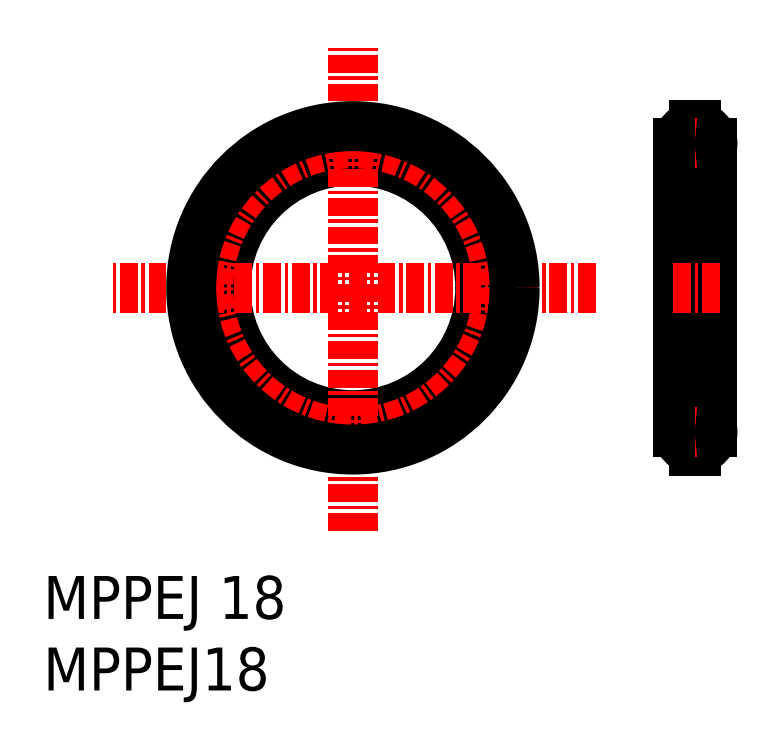
<metadata>
{"format":"dxf","ext":"dxf","renderer":"ezdxf+matplotlib","layout":"modelspace","background":"white","min_lineweight":24,"dpi":150}
</metadata>
<code>
0
SECTION
2
ENTITIES
0
INSERT
8
0
2
*U2
10
0
20
0
30
0
0
INSERT
8
0
2
*U3
10
0
20
0
30
0
0
CIRCLE
8
0
10
21.63
20
28.14
30
0
40
8.9
0
LINE
8
CENTER
10
45.56
20
39.79
30
0
11
45.56
21
16.48
31
0
0
LINE
8
0
10
46.76
20
38.24
30
0
11
46.76
21
18.04
31
0
0
LINE
8
0
10
44.36
20
38.24
30
0
11
44.36
21
18.04
31
0
0
LINE
8
0
10
45.63
20
16.74
30
0
11
45.63
21
16.84
31
0
0
LINE
8
0
10
45.48
20
16.74
30
0
11
45.48
21
16.84
31
0
0
LINE
8
0
10
45.48
20
16.74
30
0
11
45.63
21
16.74
31
0
0
LINE
8
0
10
45.63
20
19.34
30
0
11
45.63
21
19.24
31
0
0
LINE
8
0
10
45.48
20
19.34
30
0
11
45.48
21
19.24
31
0
0
LINE
8
0
10
45.48
20
19.34
30
0
11
45.63
21
19.34
31
0
0
LINE
8
CENTER
10
47.27
20
18.04
30
0
11
43.84
21
18.04
31
0
0
LINE
8
CENTER
10
47.27
20
28.14
30
0
11
43.84
21
28.14
31
0
0
LINE
8
CENTER
10
38.6
20
28.14
30
0
11
4.664
21
28.14
31
0
0
LINE
8
CENTER
10
21.63
20
11.17
30
0
11
21.63
21
45.11
31
0
0
ARC
8
0
10
45.56
20
18.04
30
0
40
1.2
50
273.6
51
86.42
0
LINE
8
0
10
45.63
20
39.54
30
0
11
45.63
21
39.44
31
0
0
LINE
8
0
10
45.48
20
39.54
30
0
11
45.48
21
39.44
31
0
0
LINE
8
0
10
45.48
20
39.54
30
0
11
45.63
21
39.54
31
0
0
LINE
8
0
10
45.63
20
36.94
30
0
11
45.63
21
37.04
31
0
0
LINE
8
0
10
45.48
20
36.94
30
0
11
45.48
21
37.04
31
0
0
LINE
8
0
10
45.48
20
36.94
30
0
11
45.63
21
36.94
31
0
0
LINE
8
CENTER
10
47.27
20
38.24
30
0
11
43.84
21
38.24
31
0
0
ARC
8
0
10
45.56
20
38.24
30
0
40
1.2
50
93.58
51
266.4
0
CIRCLE
8
CENTER
10
21.63
20
28.14
30
0
40
10.1
0
CIRCLE
8
0
10
21.63
20
28.14
30
0
40
11.3
0
ARC
8
0
10
45.56
20
18.04
30
0
40
1.2
50
93.58
51
266.4
0
ARC
8
0
10
45.56
20
38.24
30
0
40
1.2
50
273.6
51
86.42
0
ENDSEC
0
EOF

</code>
